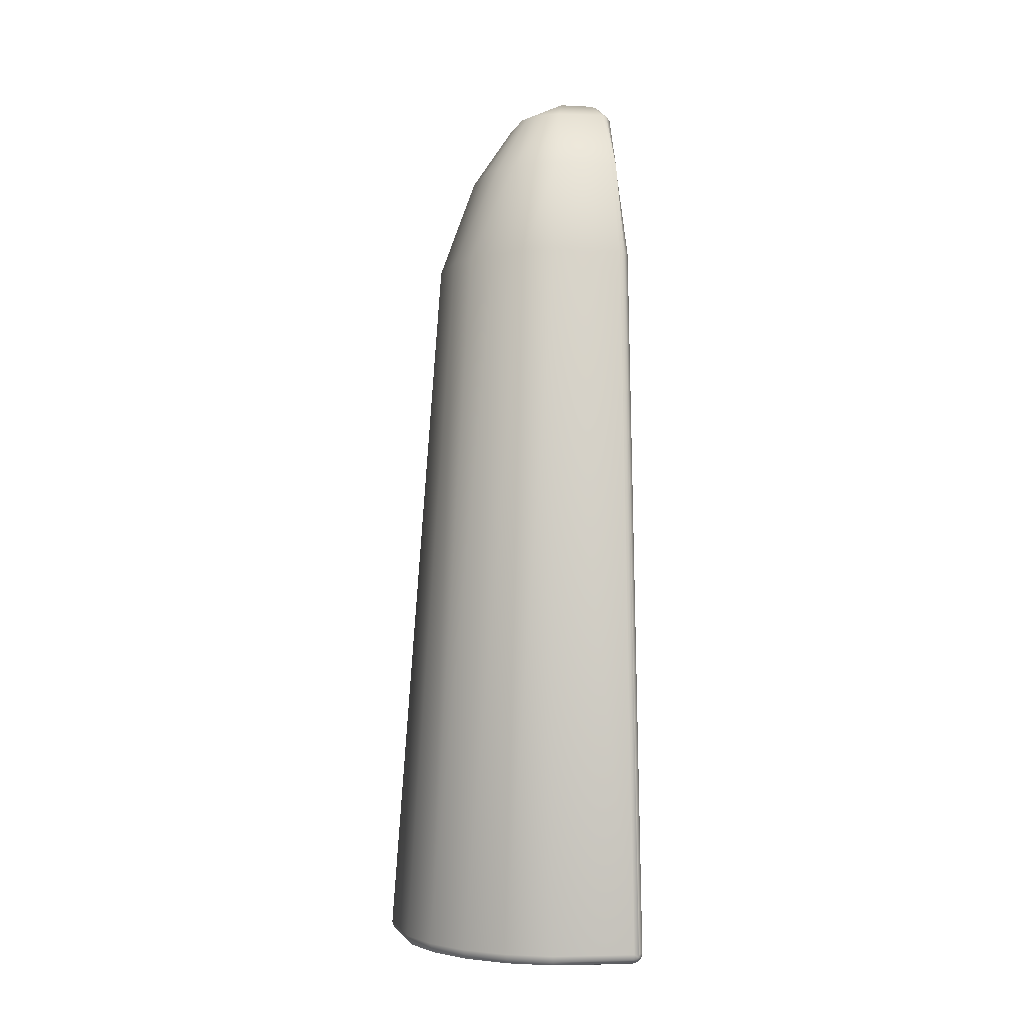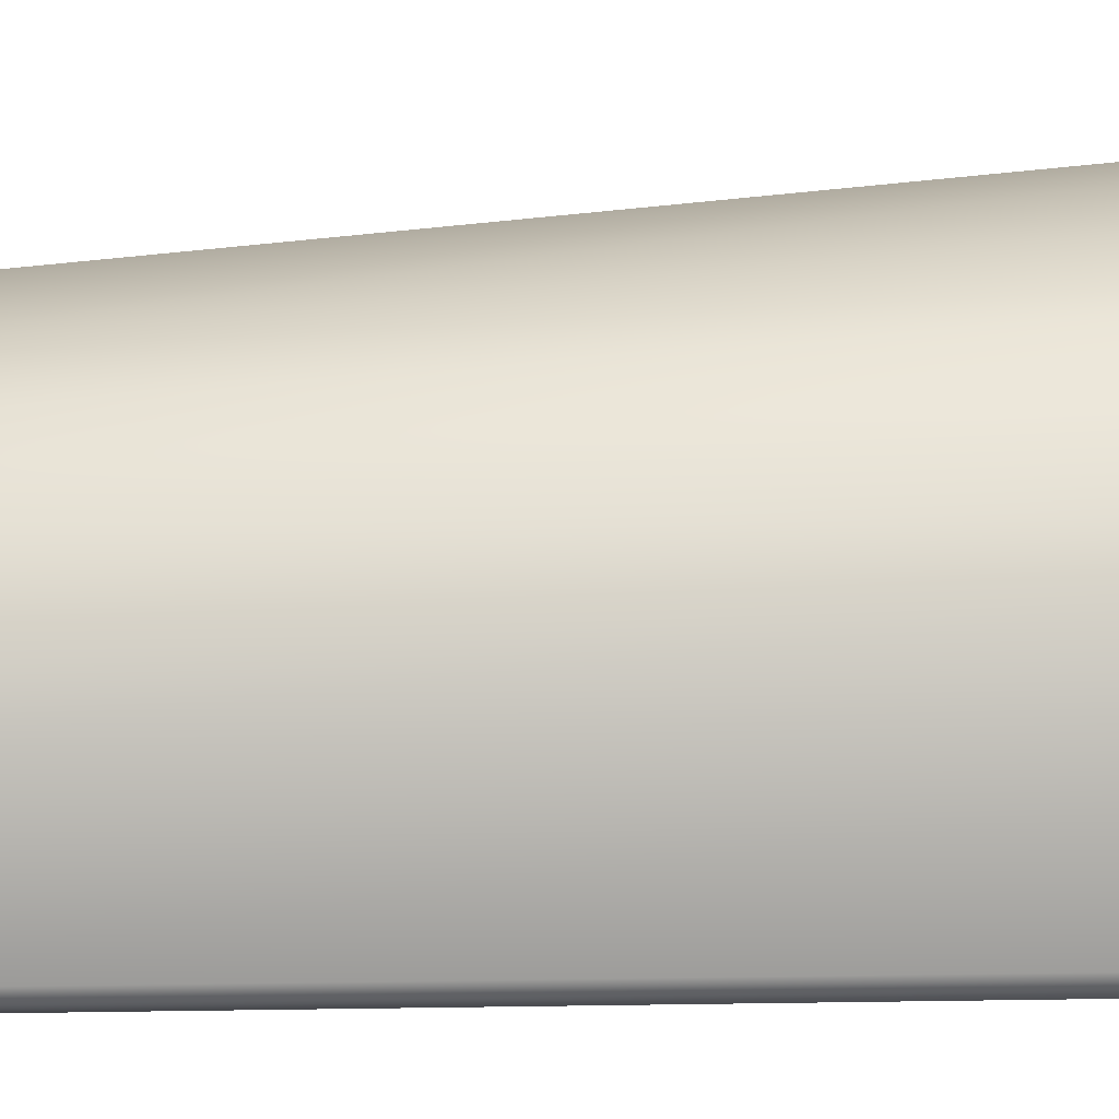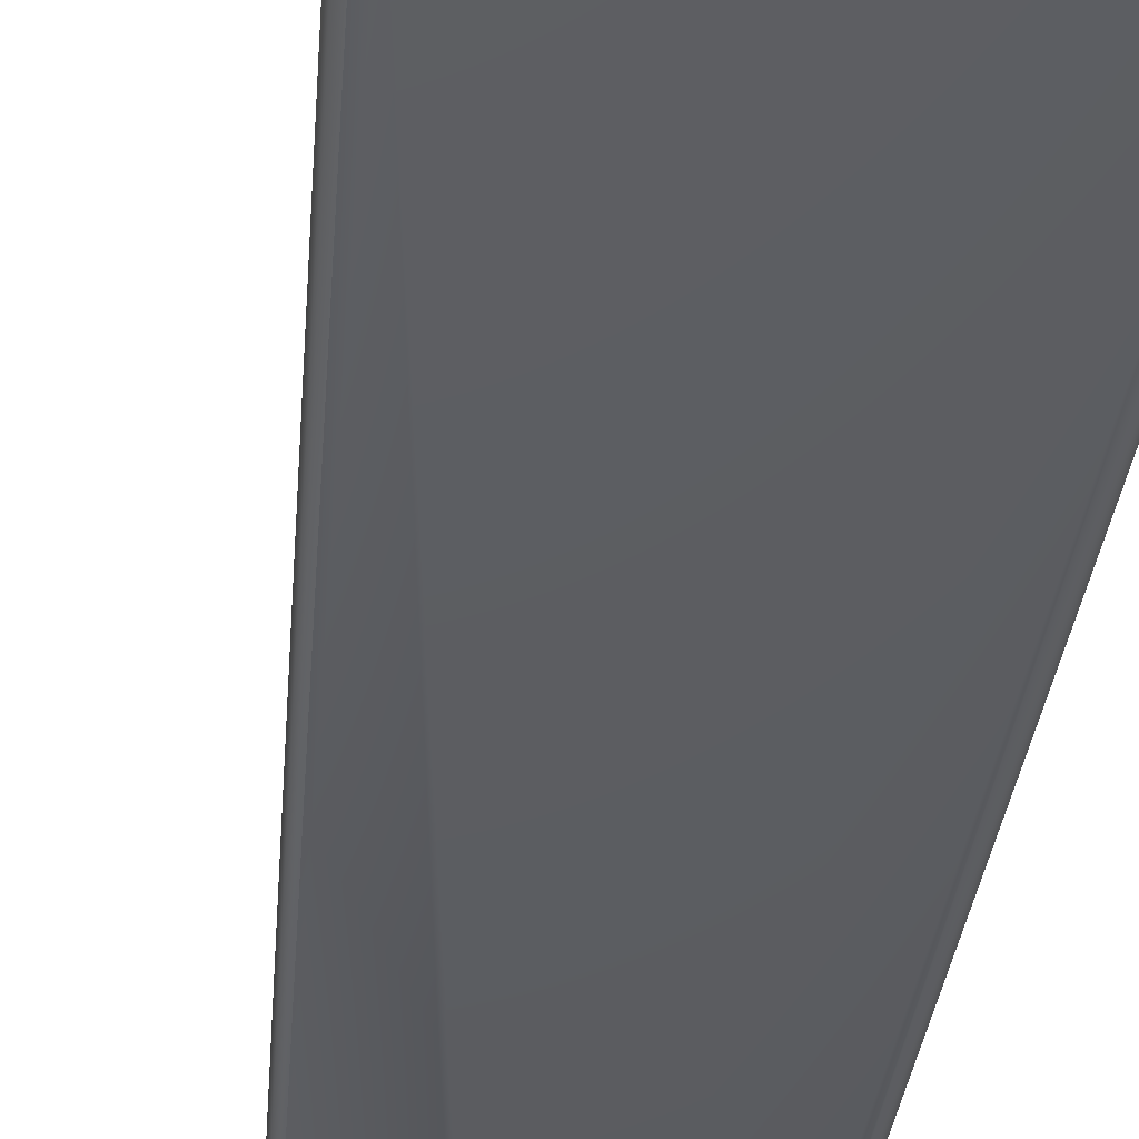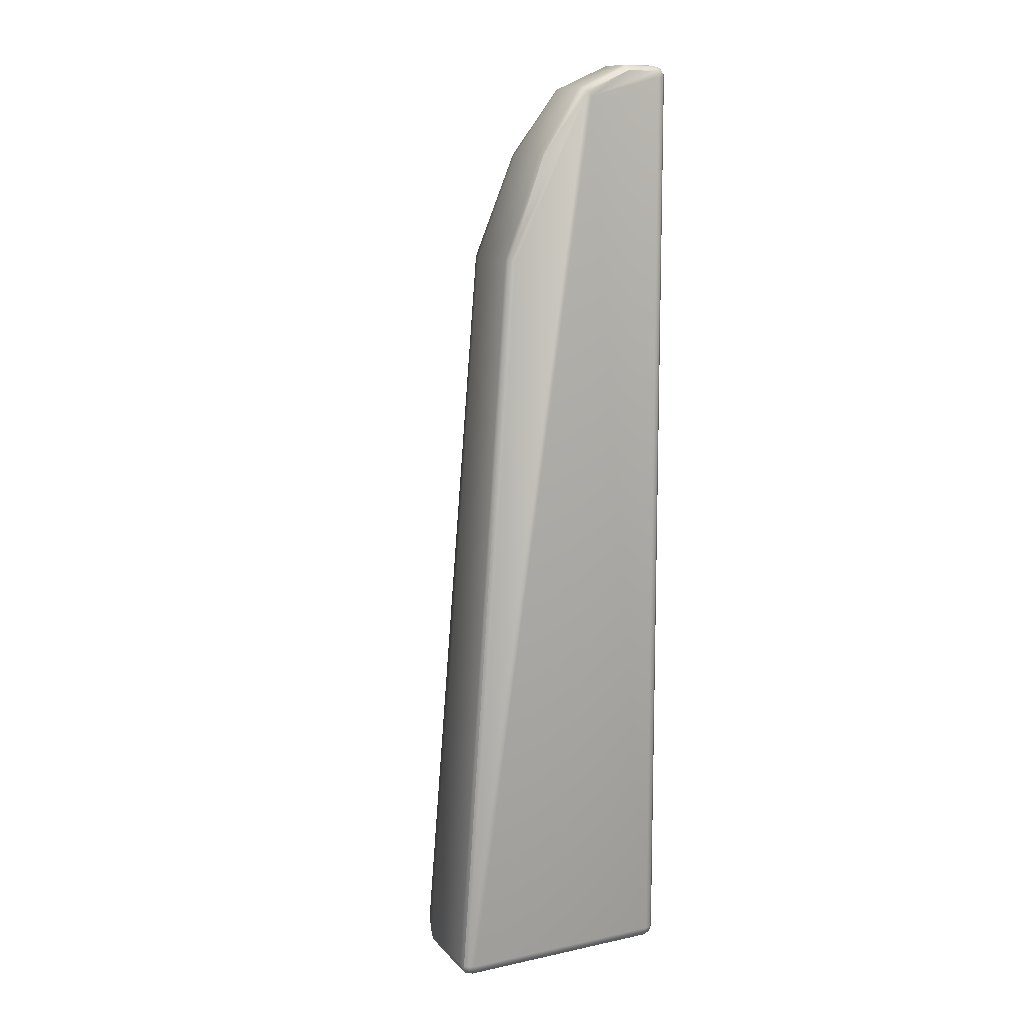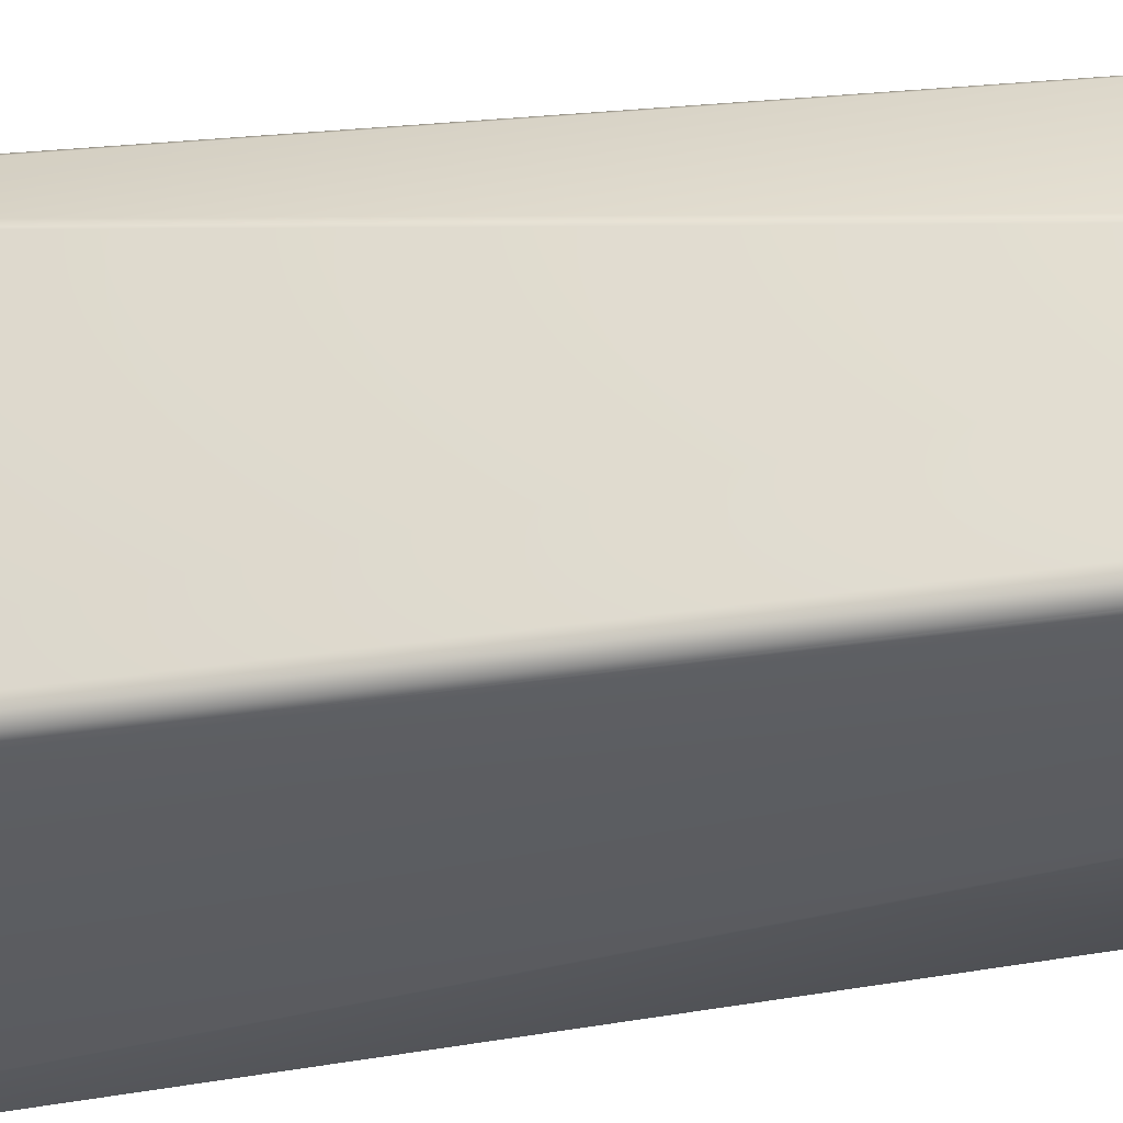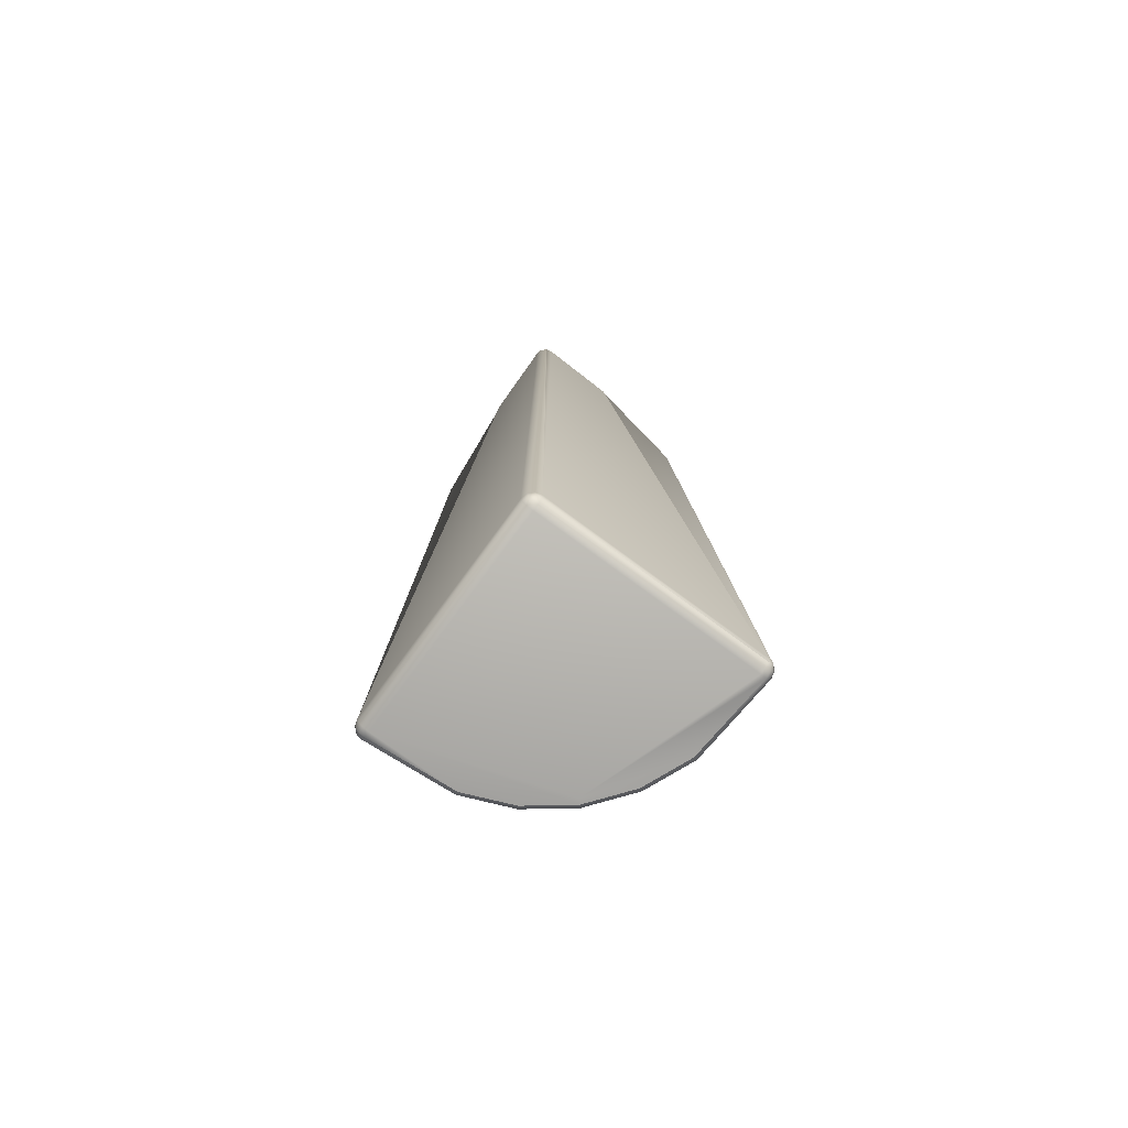
<metadata>
{"format":"obj","ext":"obj","renderer":"f3d","projection":"perspective","resolution":1024,"background":"white","views":[{"elev":-2.2,"azim":169.5,"up":"+Z"},{"elev":14.4,"azim":83.4,"up":"+Y"},{"elev":-34.3,"azim":172.2,"up":"+Y"},{"elev":10.6,"azim":-117.8,"up":"+Z"},{"elev":-35.1,"azim":-78.5,"up":"+Y"},{"elev":-77.1,"azim":-36.3,"up":"+Z"}]}
</metadata>
<code>
v -0.1535 0.2468 2.681
v -0.45 0.2681 2.681
v -0.475 0.2617 2.68
v -0.5 -0.1184 3.362
v -0.5 0.45 -0.45
v -0.5 -0.45 -0.45
v -0.5 -0.45 3.45
v -0.4933 -0.45 -0.475
v -0.4933 0.45 -0.475
v -0.475 -0.45 -0.4933
v -0.475 0.45 -0.4933
v -0.45 -0.45 -0.5
v -0.45 0.45 -0.5
v 0.45 -0.45 -0.5
v 0.45 -0.475 -0.4933
v -0.45 -0.475 -0.4933
v 0.45 -0.4933 -0.475
v -0.45 -0.4933 -0.475
v 0.45 -0.5 -0.45
v -0.45 -0.5 -0.45
v -0.45 -0.5 3.45
v 0.475 -0.4933 -0.45
v 0.4717 -0.4933 -0.4625
v 0.4625 -0.4933 -0.4717
v 0.4717 -0.475 -0.4875
v 0.475 -0.45 -0.4933
v 0.4875 -0.475 -0.4717
v 0.4933 -0.45 -0.475
v 0.4933 -0.475 -0.45
v -0.1184 -0.5 3.362
v 0.2441 -0.4933 2.674
v -0.1015 -0.4933 3.382
v -0.3036 -0.4933 3.475
v -0.08915 -0.475 3.396
v -0.301 -0.475 3.493
v -0.45 -0.4933 3.475
v -0.45 -0.475 3.493
v -0.4625 -0.4933 3.472
v -0.4717 -0.4933 3.462
v -0.475 -0.4933 3.45
v -0.4933 -0.475 3.45
v -0.4875 -0.475 3.472
v -0.4933 -0.45 3.475
v -0.4933 -0.3036 3.475
v -0.4933 -0.1015 3.382
v -0.4933 0.2441 2.674
v -0.475 0.09928 3.12
v -0.45 0.1053 3.123
v -0.45 -0.08464 3.401
v -0.475 -0.08916 3.396
v -0.45 -0.3 3.5
v -0.475 -0.301 3.493
v -0.3 -0.3 3.5
v -0.2456 -0.09685 3.401
v -0.1948 -0.1179 3.401
v -0.1513 -0.1513 3.401
v -0.1179 -0.1948 3.401
v -0.09685 -0.2456 3.401
v -0.3 -0.45 3.5
v -0.08463 -0.45 3.401
v -0.45 -0.45 3.5
v -0.475 -0.45 3.493
v -0.4717 -0.475 3.487
v 0.1053 -0.45 3.123
v 0.09929 -0.475 3.12
v 0.2681 -0.45 2.681
v 0.2617 -0.475 2.68
v -0.01694 0.1903 2.681
v -0.196 0.08818 3.123
v -0.09906 0.04803 3.123
v -0.01583 -0.01583 3.123
v 0.04804 -0.09907 3.123
v 0.08818 -0.196 3.123
v 0.2468 -0.1535 2.681
v 0.1903 -0.01694 2.681
v 0.1003 0.1003 2.681
v -0.45 0.5 -0.45
v -0.45 0.4933 -0.475
v -0.45 0.475 -0.4933
v -0.4717 0.475 -0.4875
v -0.4625 0.4933 -0.4717
v -0.4717 0.4933 -0.4625
v -0.475 0.4933 -0.45
v -0.4933 0.475 -0.45
v -0.4875 0.475 -0.4717
v -0.09941 0.4486 -0.4933
v 0.0875 0.3712 -0.4933
v 0.248 0.248 -0.4933
v 0.2303 0.2303 -0.5
v 0.3712 0.0875 -0.4933
v 0.4486 -0.09942 -0.4933
v 0.4663 -0.09468 -0.475
v 0.387 0.09665 -0.475
v 0.261 0.2609 -0.475
v 0.09665 0.387 -0.475
v -0.09467 0.4663 -0.475
v -0.09294 0.4727 -0.45
v 0.1 0.3928 -0.45
v 0.2657 0.2657 -0.45
v 0.3928 0.1 -0.45
v 0.4727 -0.09294 -0.45
v 0.5 -0.45 -0.45
v -0.4933 -0.475 -0.45
v -0.4875 -0.475 -0.4717
v -0.4717 -0.4933 -0.4625
v -0.475 -0.4933 -0.45
v -0.4625 -0.4933 -0.4717
v -0.4717 -0.475 -0.4875
f 19 23 22 31 32 30
f 96 86 79 78
f 24 23 19
f 44 43 62 52
f 28 27 25 26
f 49 51 53 54
f 21 38 39
f 20 21 39 40 106 105
f 47 48 2 3
f 6 5 9 8
f 74 101 100 75
f 36 37 63 38
f 59 60 58 53
f 53 58 57 56
f 13 79 86 87 88 89
f 29 67 31 22
f 66 64 65 67
f 23 27 29 22
f 34 35 33 32
f 61 62 63 37
f 71 56 57 72
f 78 81 77 97 96
f 53 56 55 54
f 54 55 70 69
f 9 85 80 11
f 85 9 5 84
f 68 70 71 76
f 81 82 77
f 108 104 8 10
f 80 79 13 11
f 98 95 96 97
f 13 89 14 12
f 93 90 88 94
f 12 16 108 10
f 93 94 99 100
f 1 68 98 97
f 25 27 23 24
f 20 105 107
f 3 83 84 46
f 66 67 29 102
f 60 34 65 64
f 45 46 84 5 4
f 62 61 51 52
f 50 45 44 52
f 6 8 104 103
f 95 94 88 87
f 82 81 80 85
f 61 59 53 51
f 55 56 71 70
f 36 33 35 37
f 68 76 99 98
f 92 28 26 91
f 37 35 59 61
f 73 64 66 74
f 47 50 49 48
f 104 108 107 105
f 108 16 18 107
f 10 8 9 11
f 103 104 105 106
f 49 54 69 48
f 95 98 99 94
f 14 26 25 15
f 92 101 102 28
f 71 72 75 76
f 48 69 1 2
f 89 88 90 91 26 14
f 76 75 100 99
f 66 102 101 74
f 41 7 6 103
f 4 7 43 44 45
f 72 73 74 75
f 77 2 1 97
f 52 51 49 50
f 102 29 27 28
f 95 87 86 96
f 67 65 34 32 31
f 3 2 77 82 83
f 83 82 85 84
f 90 93 92 91
f 40 41 103 106
f 39 38 63 42
f 15 25 24 17
f 21 30 32 33 36 38
f 58 60 64 73
f 93 100 101 92
f 17 18 16 15
f 12 14 15 16
f 35 34 60 59
f 68 1 69 70
f 73 72 57 58
f 12 10 11 13
f 41 40 39 42
f 78 79 80 81
f 7 41 42 43
f 18 17 24 19 20 107
f 20 19 30 21
f 45 50 47 3 46
f 4 5 6 7
f 62 43 42 63

</code>
